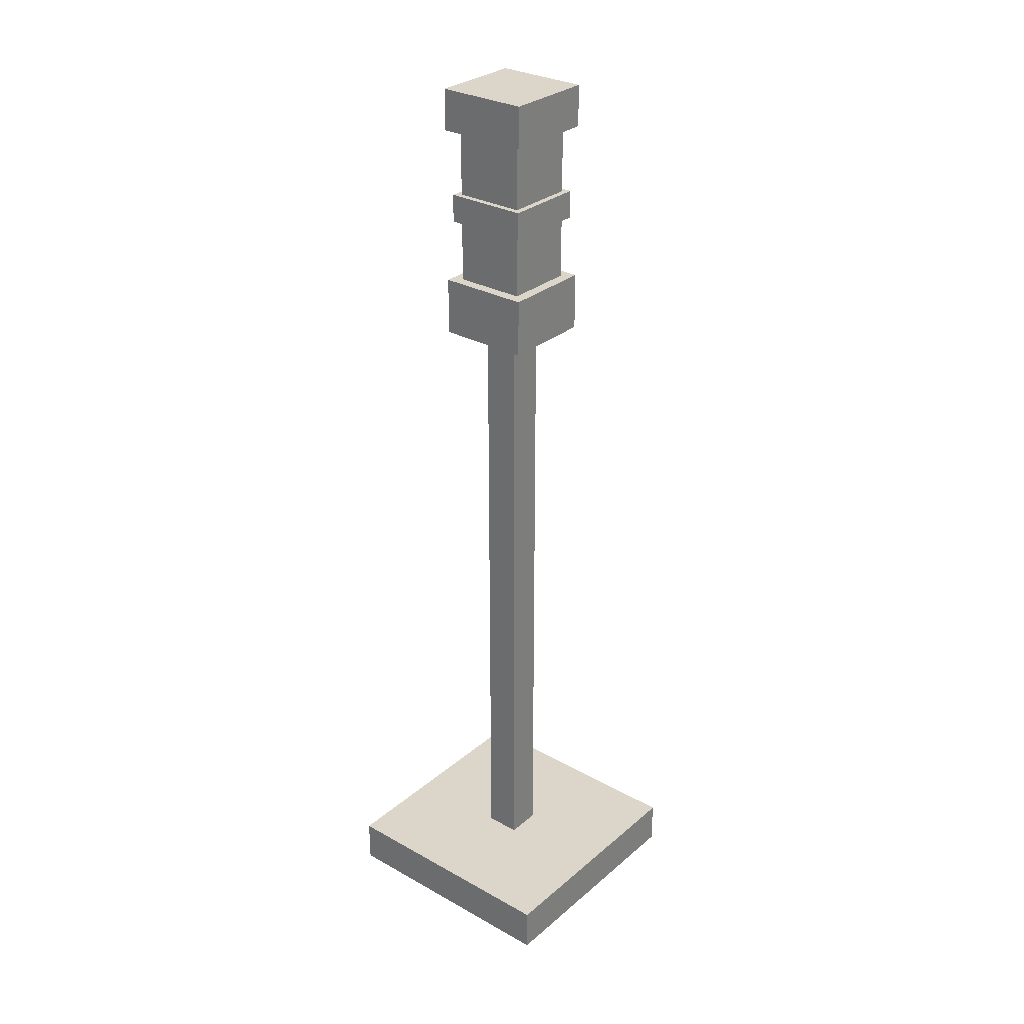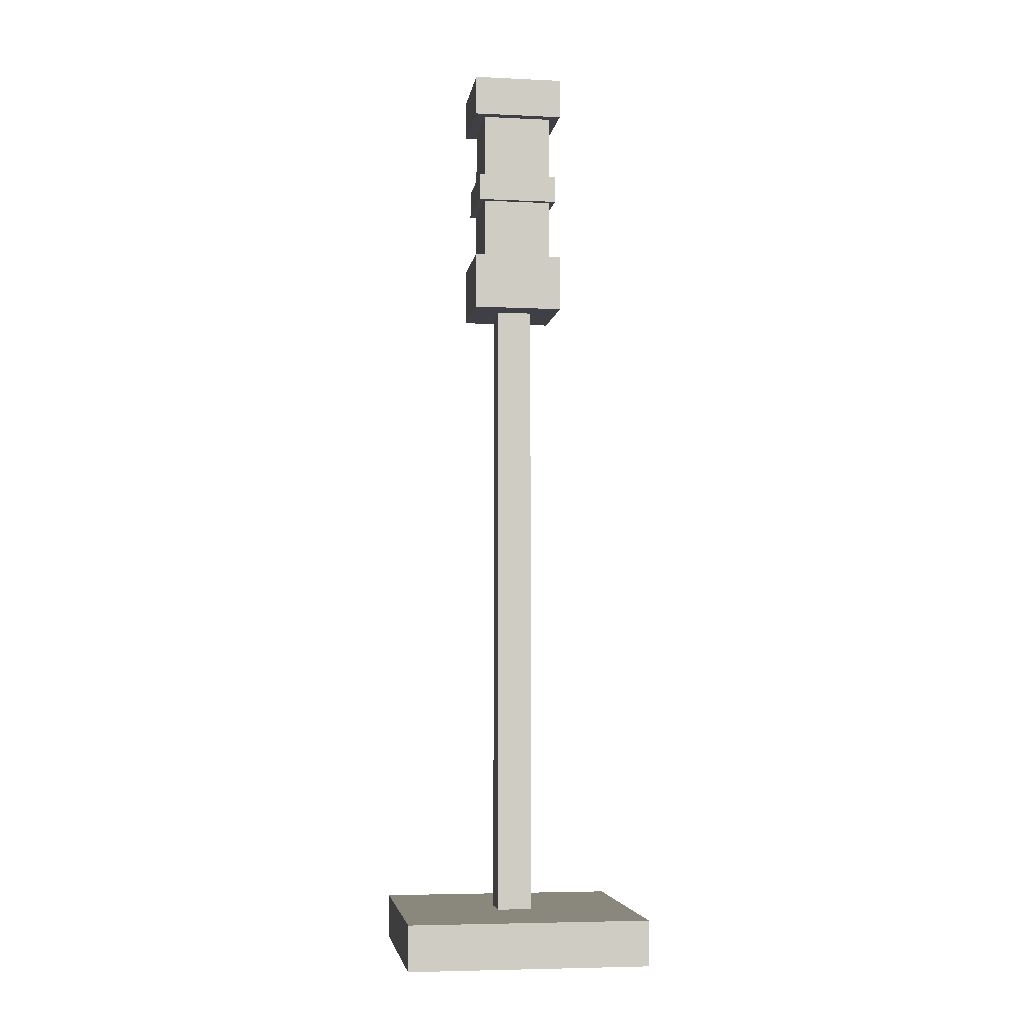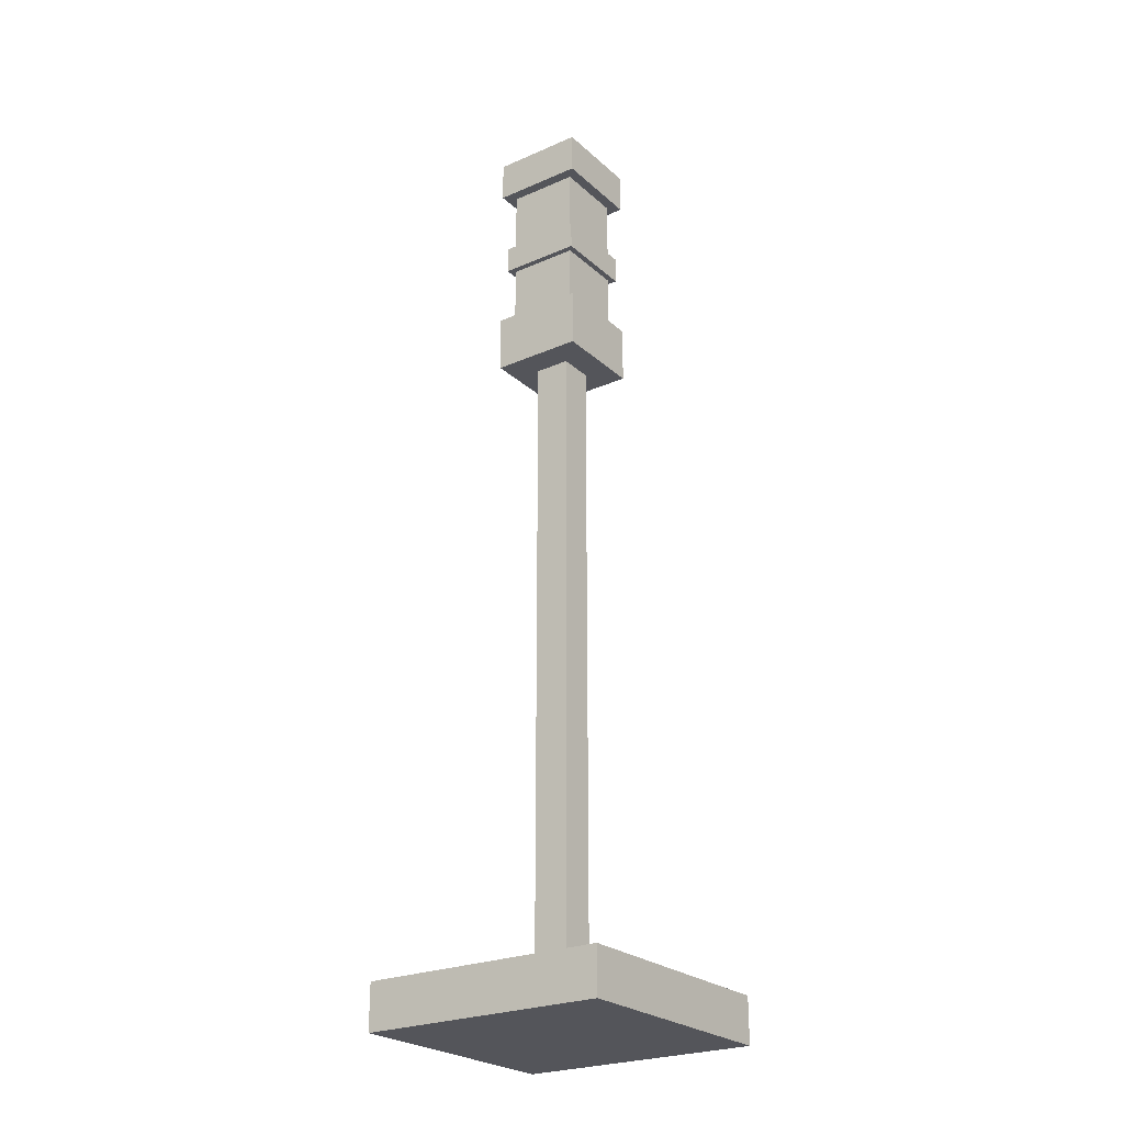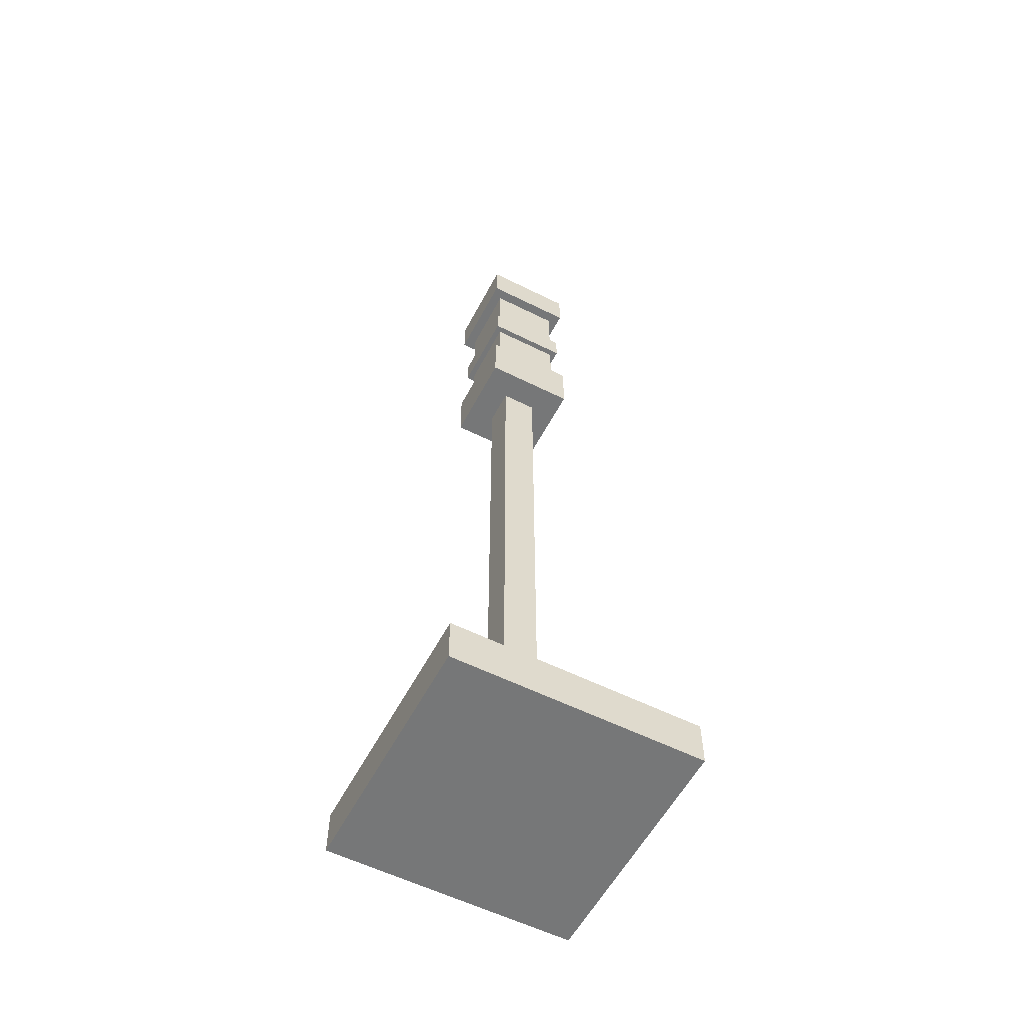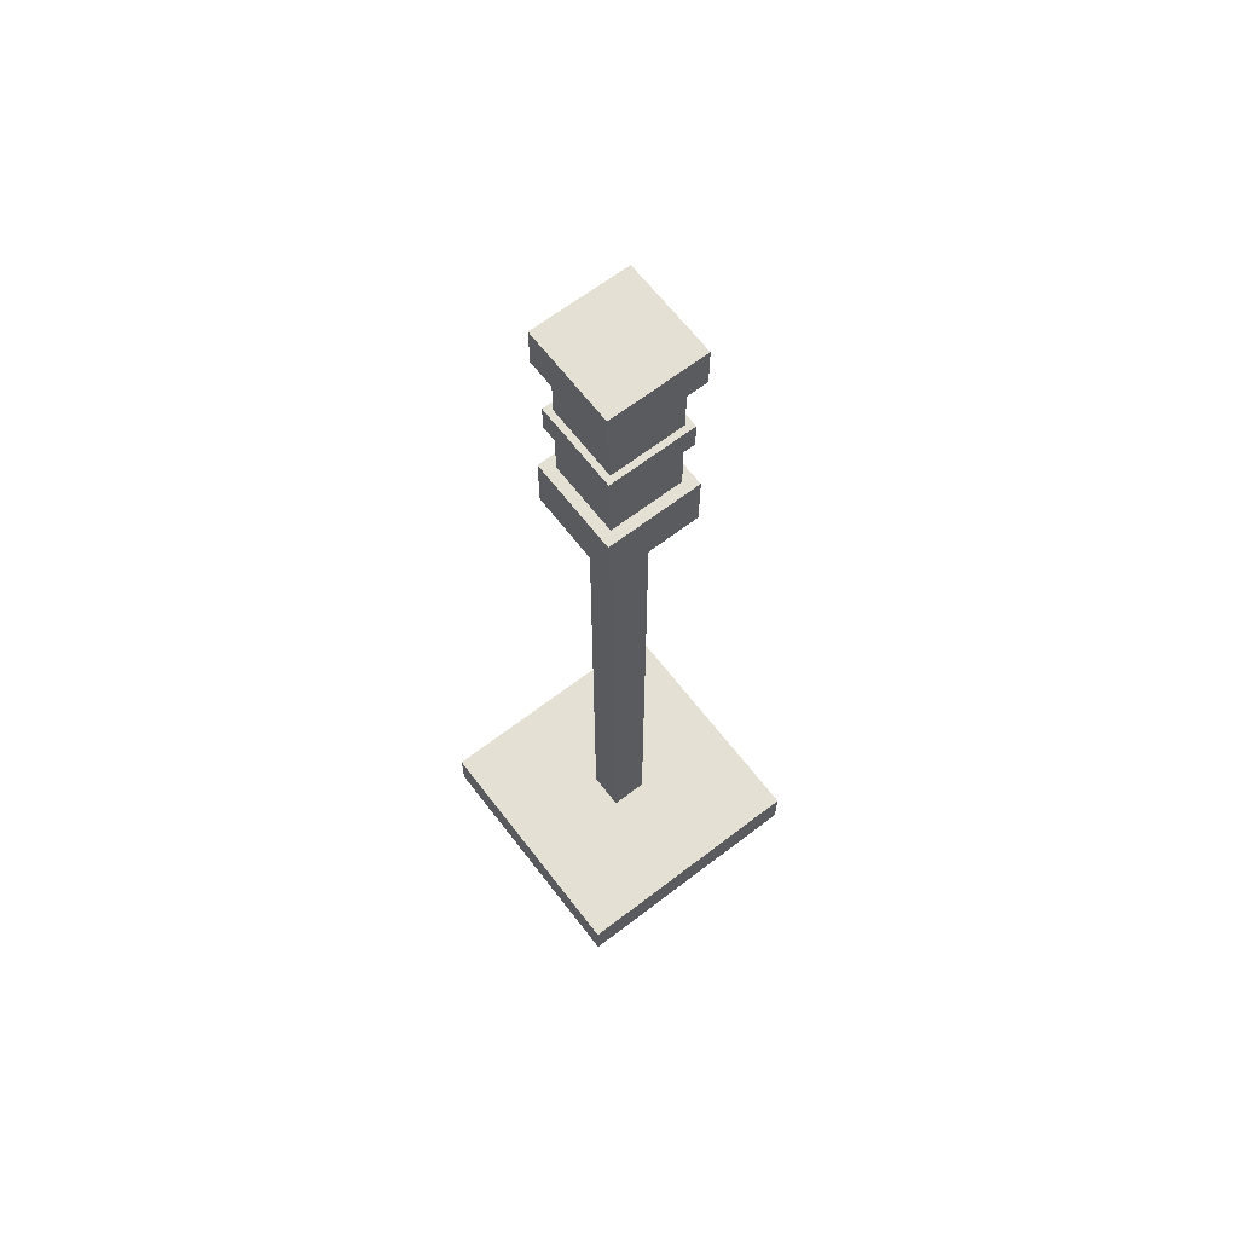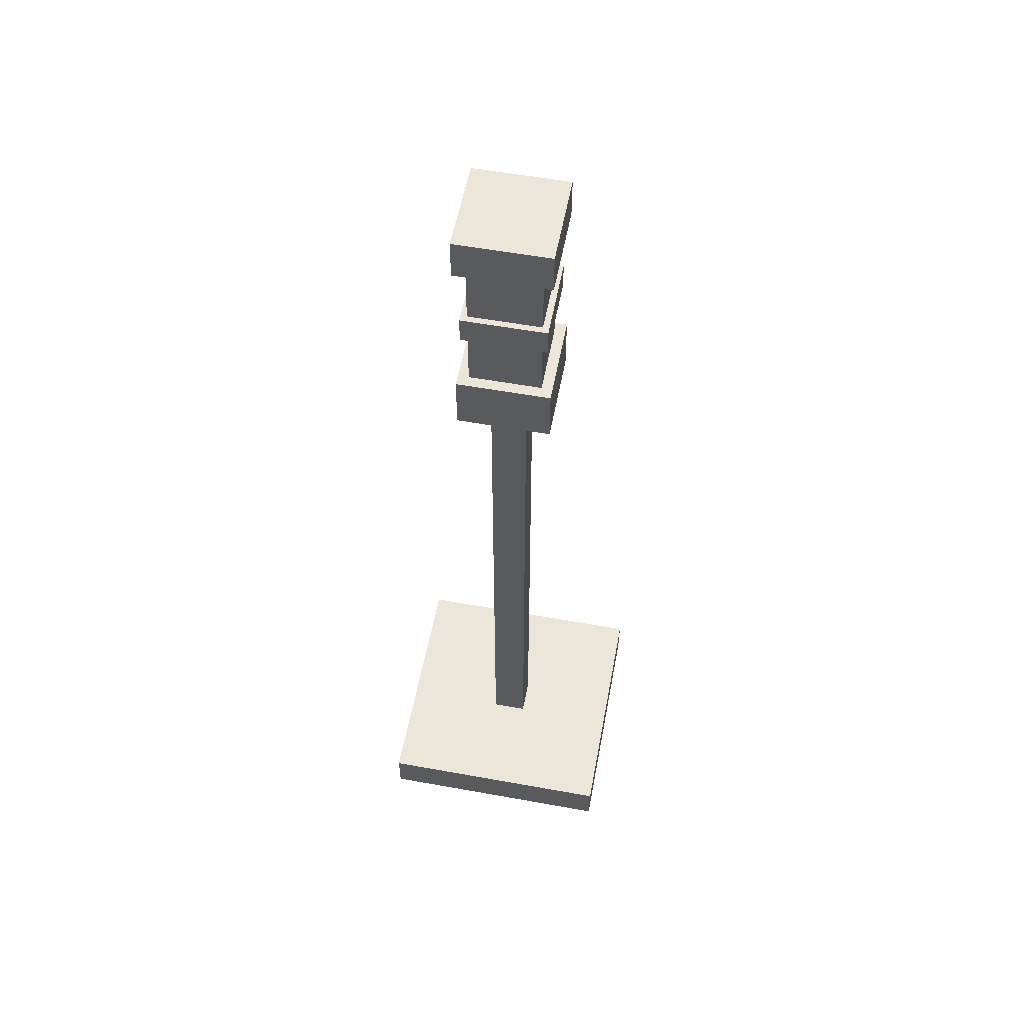
<metadata>
{"format":"obj","ext":"obj","renderer":"f3d","projection":"perspective","resolution":1024,"background":"white","views":[{"elev":29.7,"azim":-50.7,"up":"+Y"},{"elev":-5.2,"azim":81.6,"up":"+Y"},{"elev":-24.9,"azim":35.4,"up":"+Y"},{"elev":-57.0,"azim":152.5,"up":"+Y"},{"elev":65.5,"azim":-37.6,"up":"+Y"},{"elev":56.3,"azim":100.7,"up":"+Y"}]}
</metadata>
<code>
g default
v 0.722 -46.24 -0.722
v -0.722 -46.24 -0.722
v 0.722 -46.24 0.722
v -0.722 -46.24 0.722
v 0.722 -20.08 -0.722
v -0.722 -20.08 -0.722
v -0.722 -20.08 0.722
v 0.722 -20.08 0.722
v 0.722 -48.1 -0.722
v -0.722 -48.1 -0.722
v -0.722 -48.1 0.722
v 0.722 -48.1 0.722
v 4.979 -46.24 -4.979
v -4.979 -46.24 -4.979
v -4.979 -48.1 -4.979
v 4.979 -48.1 -4.979
v -4.979 -46.24 4.979
v -4.979 -48.1 4.979
v 4.979 -46.24 4.979
v 4.979 -48.1 4.979
v 1.87 -9.748 -1.87
v -1.87 -9.748 -1.87
v -1.87 -20.08 -1.87
v 1.87 -20.08 -1.87
v -1.87 -9.748 1.87
v -1.87 -20.08 1.87
v 1.87 -20.08 1.87
v 1.87 -9.748 1.87
v -1.87 -11.41 -1.87
v -1.87 -11.41 1.87
v 1.87 -11.41 1.87
v 1.87 -11.41 -1.87
v -1.87 -17.74 1.87
v -1.87 -17.74 -1.87
v 1.87 -17.74 -1.87
v 1.87 -17.74 1.87
v 1.439 -11.41 -1.439
v -1.439 -11.41 -1.439
v -1.439 -17.74 -1.439
v 1.439 -17.74 -1.439
v -1.439 -11.41 1.439
v -1.439 -17.74 1.439
v 1.439 -17.74 1.439
v 1.439 -11.41 1.439
v -1.439 -14.09 -1.439
v -1.439 -14.09 1.439
v 1.439 -14.09 1.439
v 1.439 -14.09 -1.439
v -1.439 -15.22 1.439
v -1.439 -15.22 -1.439
v 1.439 -15.22 -1.439
v 1.439 -15.22 1.439
v 1.683 -14.09 -1.683
v -1.683 -14.09 -1.683
v -1.683 -15.22 -1.683
v 1.683 -15.22 -1.683
v -1.683 -14.09 1.683
v -1.683 -15.22 1.683
v 1.683 -15.22 1.683
v 1.683 -14.09 1.683
g lightbulb
f 5 1 2 6
f 9 12 11 10
f 3 8 7 4
f 6 2 4 7
f 8 3 1 5
f 53 56 55 54
f 54 55 58 57
f 59 60 57 58
f 13 16 15 14
f 14 15 18 17
f 17 18 20 19
f 19 20 16 13
f 1 13 14 2
f 10 15 16 9
f 2 14 17 4
f 11 18 15 10
f 4 17 19 3
f 12 20 18 11
f 3 19 13 1
f 9 16 20 12
f 56 53 60 59
f 6 23 24 5
f 7 26 23 6
f 8 27 26 7
f 5 24 27 8
f 22 29 30 25
f 31 28 25 30
f 32 21 28 31
f 21 32 29 22
f 34 23 26 33
f 35 24 23 34
f 24 35 36 27
f 27 36 33 26
f 32 37 38 29
f 34 39 40 35
f 29 38 41 30
f 33 42 39 34
f 36 43 42 33
f 30 41 44 31
f 35 40 43 36
f 31 44 37 32
f 22 25 28 21
f 38 45 46 41
f 47 44 41 46
f 48 37 44 47
f 37 48 45 38
f 50 39 42 49
f 51 40 39 50
f 40 51 52 43
f 43 52 49 42
f 48 53 54 45
f 50 55 56 51
f 45 54 57 46
f 49 58 55 50
f 52 59 58 49
f 46 57 60 47
f 51 56 59 52
f 47 60 53 48

</code>
